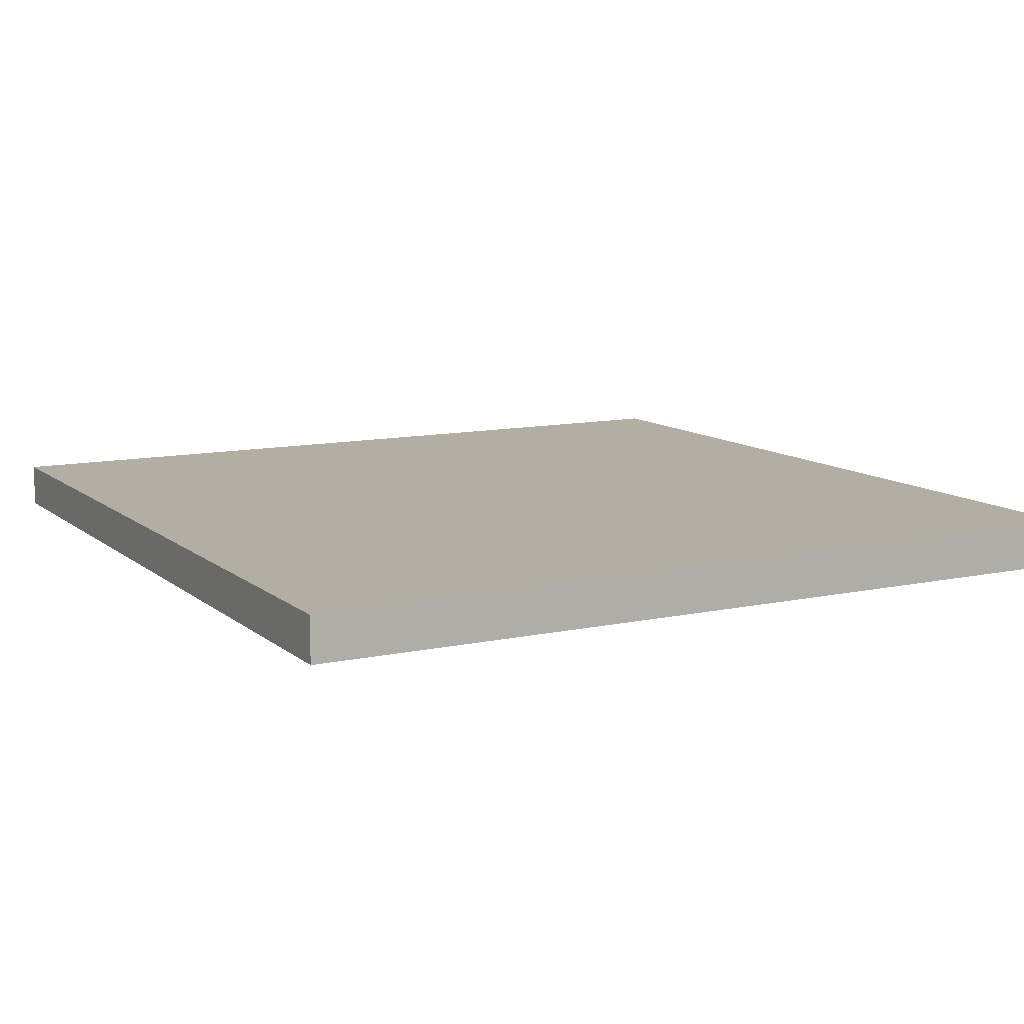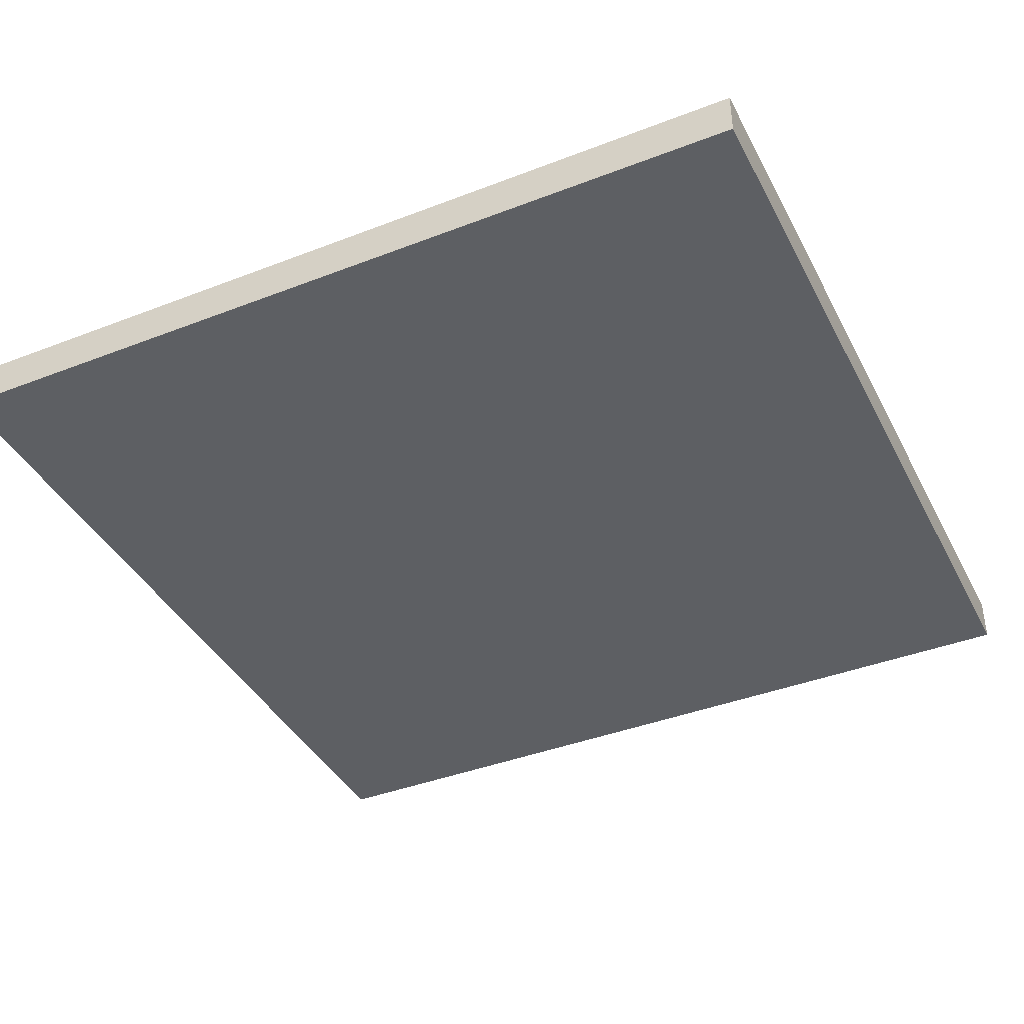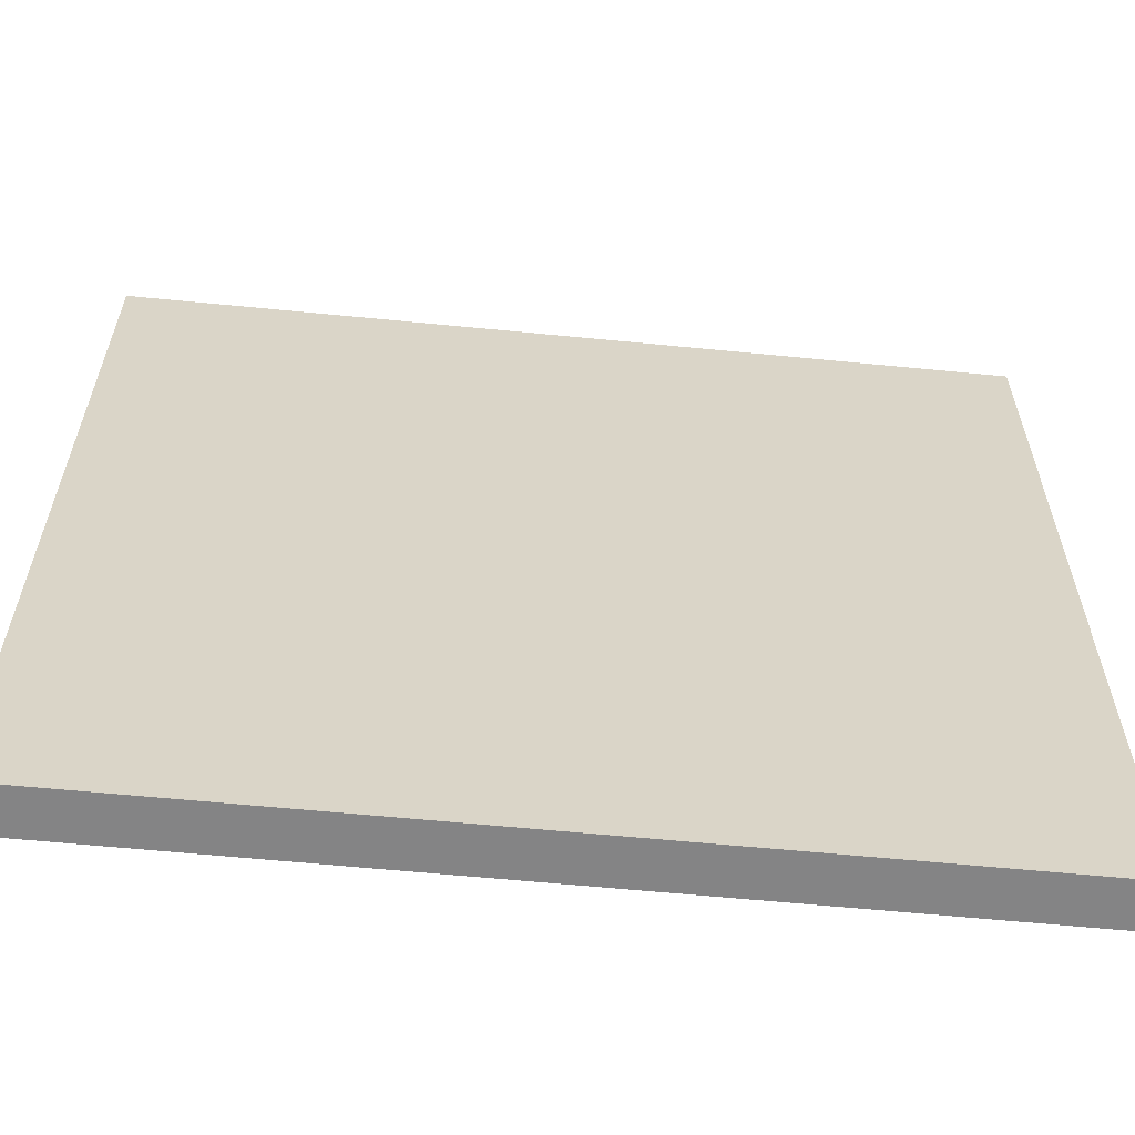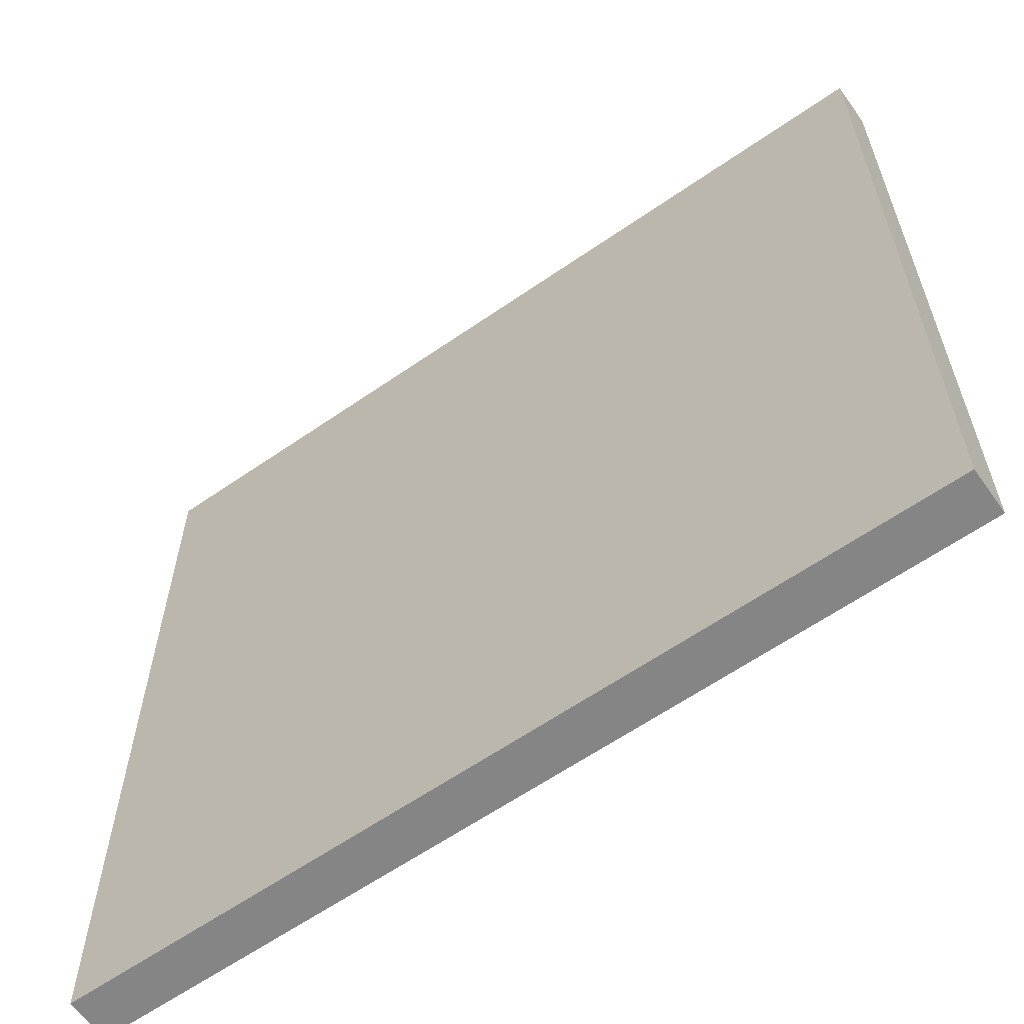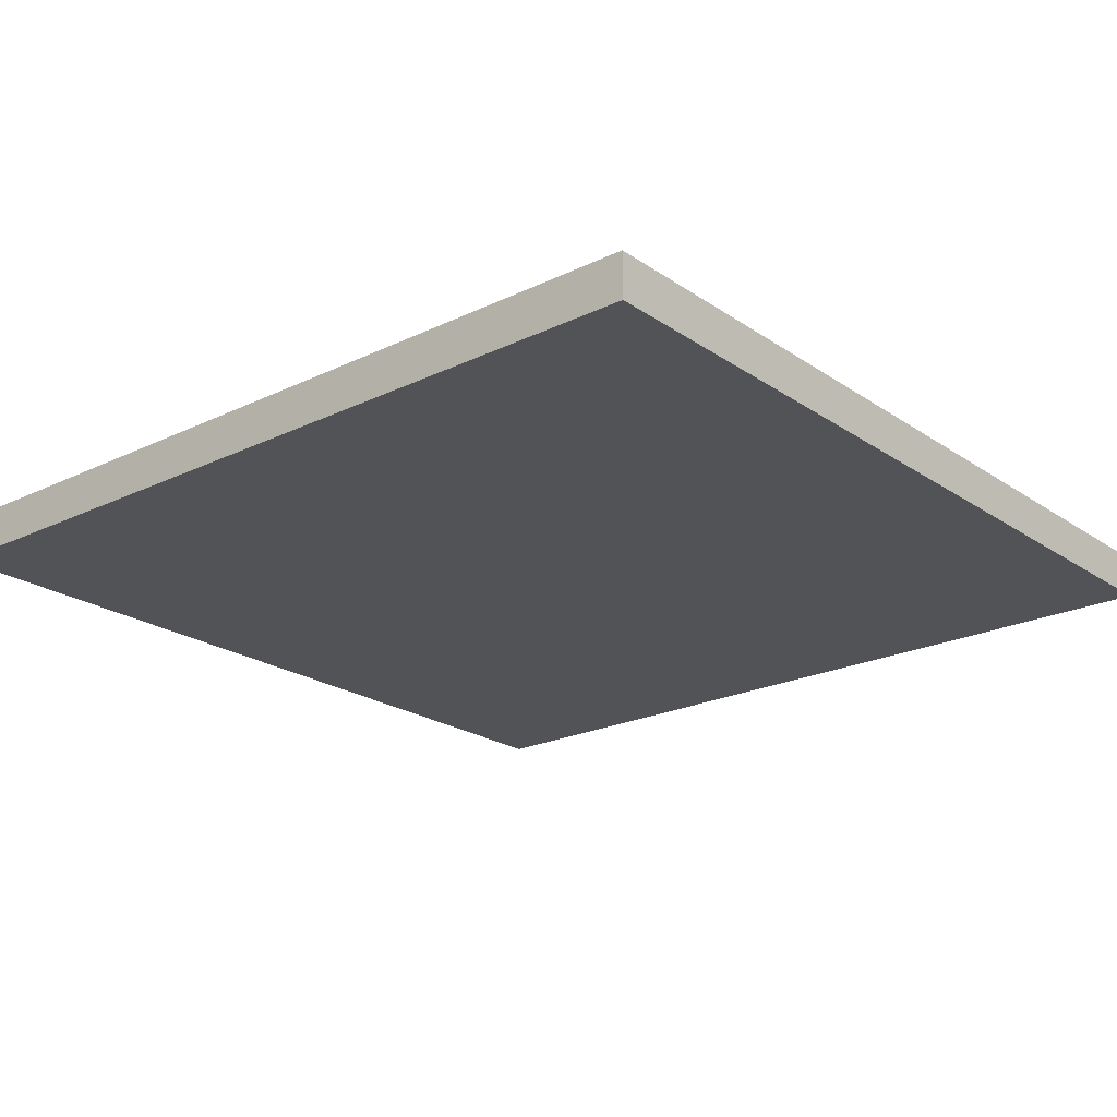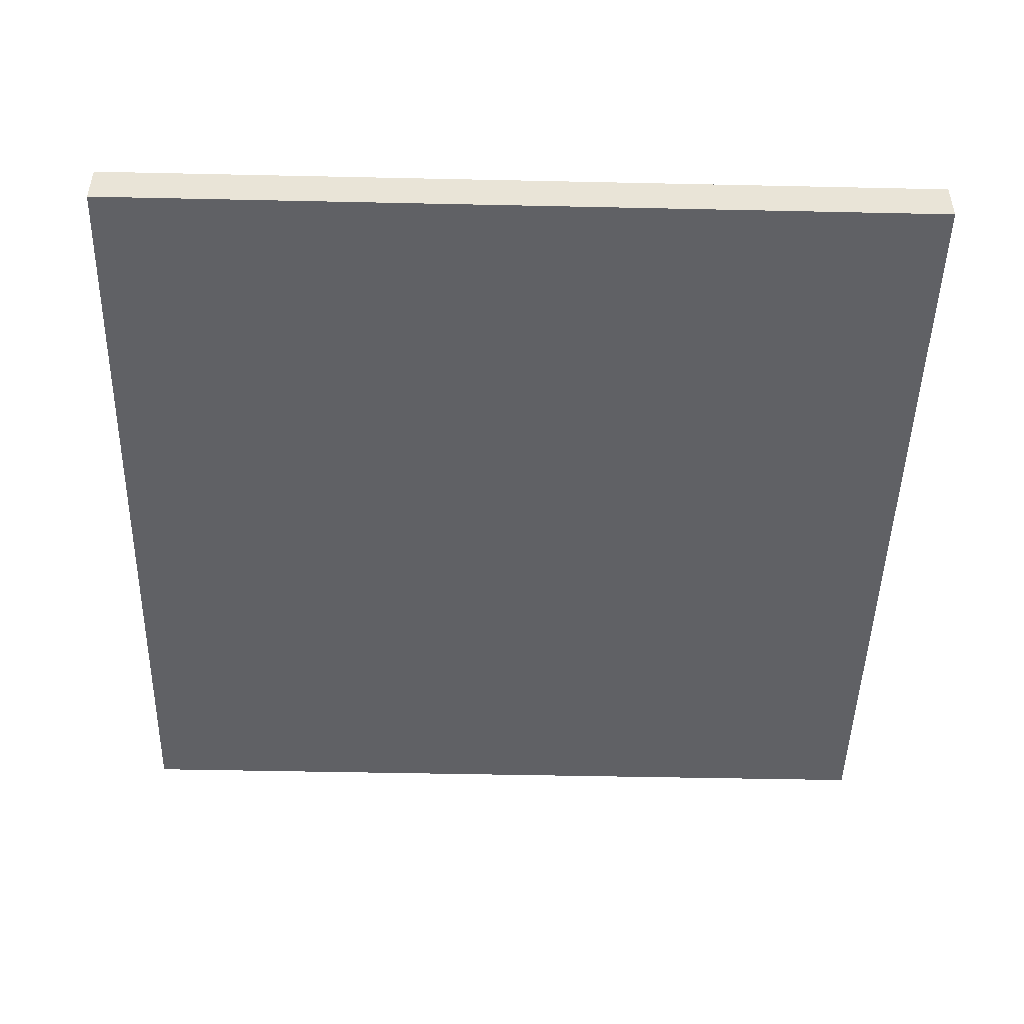
<metadata>
{"format":"obj","ext":"obj","renderer":"f3d","projection":"perspective","resolution":1024,"background":"white","views":[{"elev":10.9,"azim":151.6,"up":"+Y"},{"elev":-40.1,"azim":115.5,"up":"+Y"},{"elev":-61.5,"azim":174.3,"up":"+Z"},{"elev":-61.8,"azim":35.2,"up":"+Z"},{"elev":-21.8,"azim":-139.8,"up":"+Y"},{"elev":-47.8,"azim":88.6,"up":"+Y"}]}
</metadata>
<code>
g gate-consoles-c-03-04-trigger
v 2.403 -0.125 2.403
v 2.403 -0.125 -2.403
v -2.403 -0.125 2.403
v -2.403 -0.125 -2.403
v 2.403 0.125 -2.403
v -2.403 0.125 2.403
v -2.403 0.125 -2.403
v 2.403 0.125 2.403
v 2.403 0.125 2.403
v -2.403 -0.125 2.403
v -2.403 0.125 2.403
v 2.403 -0.125 2.403
v 2.403 0.125 -2.403
v 2.403 -0.125 2.403
v 2.403 0.125 2.403
v 2.403 -0.125 -2.403
v -2.403 0.125 -2.403
v 2.403 -0.125 -2.403
v 2.403 0.125 -2.403
v -2.403 -0.125 -2.403
v -2.403 0.125 -2.403
v -2.403 0.125 2.403
v -2.403 -0.125 2.403
v -2.403 -0.125 -2.403
g gate-consoles-c-03-04-trigger_0
f 3 2 1
f 4 2 3
f 7 6 5
f 6 8 5
f 11 10 9
f 10 12 9
f 15 14 13
f 14 16 13
f 19 18 17
f 18 20 17
f 23 22 21
f 21 24 23

</code>
